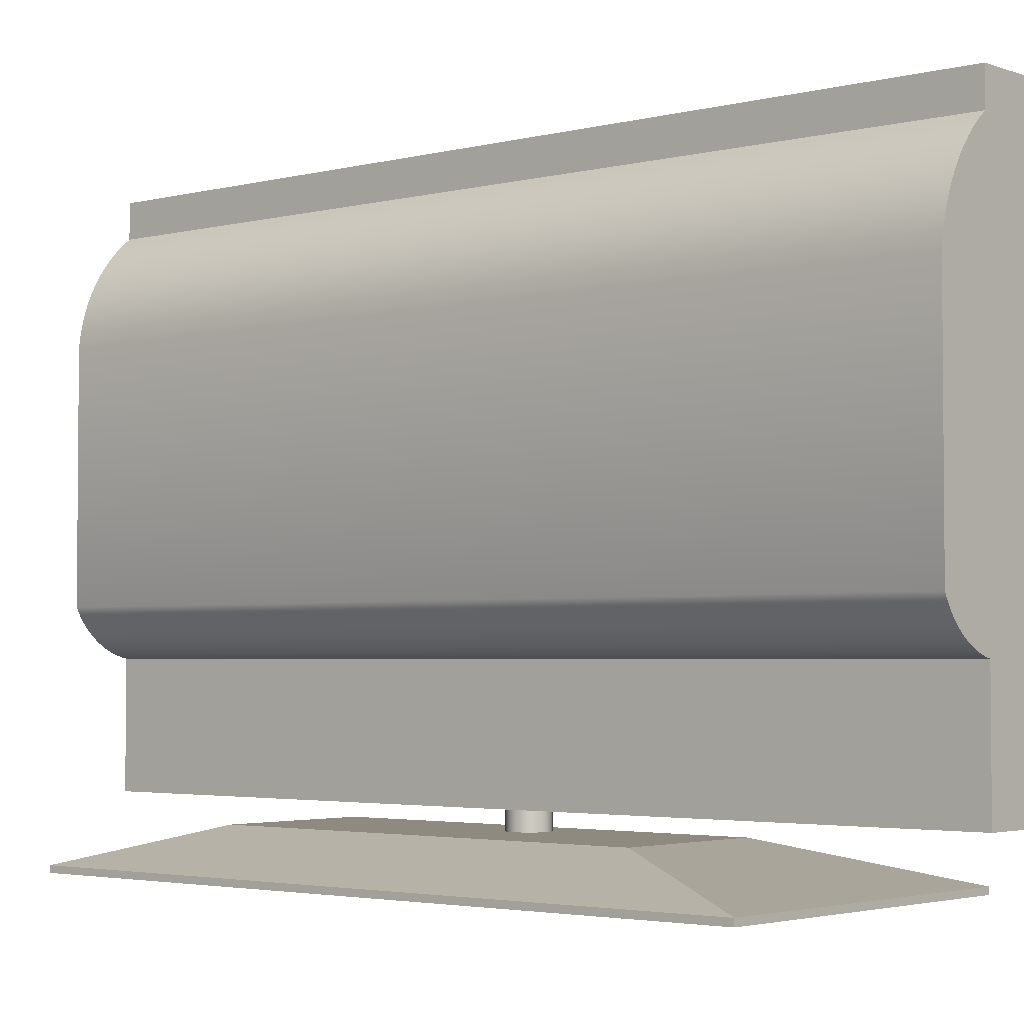
<metadata>
{"format":"obj","ext":"obj","renderer":"f3d","projection":"perspective","resolution":1024,"background":"white","views":[{"elev":-3.1,"azim":-49.3,"up":"+Y"}]}
</metadata>
<code>
v 0.06579 -0.2281 0.1577
v 0.1463 -0.259 -0.3297
v 0.1463 -0.259 0.3006
v 0.06579 -0.2281 -0.2193
v 0.1463 -0.2646 -0.3297
v -0.06646 -0.2281 0.1577
v 0.02684 -0.2281 -0.0235
v -0.1463 -0.259 -0.3297
v 0.1463 -0.2646 0.3006
v 0.097 -0.2646 -0.3296
v -0.1463 -0.259 0.3006
v -0.0247 -0.2281 -0.01671
v 0.02403 -0.2281 -0.01671
v 0.0278 -0.2281 -0.03078
v -0.06646 -0.2281 -0.2193
v -0.1463 -0.2646 0.3006
v 0.0811 -0.259 -0.3296
v -0.02752 -0.2281 -0.0235
v -0.02023 -0.2281 -0.01088
v 0.01956 -0.2281 -0.01088
v 0.02361 -0.2281 -0.01986
v 0.02491 -0.2281 -0.02521
v 0.02684 -0.2281 -0.03806
v -0.000336 -0.2281 -0.05892
v -0.1463 -0.2646 -0.3296
v -0.01364 -0.2281 -0.004164
v 0.01373 -0.2281 -0.00641
v 0.0218 -0.2281 -0.0138
v 0.02545 -0.2281 -0.0276
v 0.02576 -0.2281 -0.03679
v 0.02403 -0.2281 -0.04485
v 0.006947 -0.2281 -0.05796
v -0.003977 -0.2281 -0.05844
v -0.02847 -0.2281 -0.03078
v 0.0178 -0.2281 -0.01115
v -0.0144 -0.2281 -0.00641
v -0.01095 -0.2281 -0.003005
v 0.006947 -0.2281 -0.003599
v 0.009325 -0.2281 -0.007011
v -0.02506 -0.2281 -0.02293
v -0.02484 -0.2281 -0.02551
v -0.02553 -0.2281 -0.02807
v 0.02426 -0.2281 -0.04082
v -0.02752 -0.2281 -0.03806
v 0.01956 -0.2281 -0.05067
v 0.01373 -0.2281 -0.05515
v 0.000887 -0.2281 -0.05495
v -0.007618 -0.2281 -0.05796
v 0.01577 -0.2281 -0.01059
v -0.01101 -0.2281 -0.005005
v -0.000336 -0.2281 -0.002641
v 0.006836 -0.2281 -0.005262
v 0.01131 -0.2281 -0.00835
v -0.02611 -0.2281 -0.04145
v -0.02012 -0.2281 -0.04489
v 0.006798 -0.2281 -0.05388
v 0.001796 -0.2281 -0.05434
v -0.0144 -0.2281 -0.05515
v 0.01324 -0.2281 -0.009078
v -0.007618 -0.2281 -0.003599
v -0.0247 -0.2281 -0.04485
v -0.01946 -0.2281 -0.04543
v 0.005707 -0.2281 -0.05299
v -0.02023 -0.2281 -0.05067
v 0.01205 -0.2281 -0.008951
v 0.003306 -0.2281 -0.00312
v -0.02247 -0.2281 -0.04776
v -0.01534 -0.2281 -0.04805
v -0.01287 -0.2281 -0.05082
v 0.004368 -0.2281 -0.05317
v 0.1463 -0.259 0.3006
v 0.1463 -0.259 -0.3297
v 0.06579 -0.228 0.1577
v 0.06579 -0.228 -0.2193
v 0.1463 -0.2646 -0.3297
v -0.06646 -0.228 0.1577
v 0.02684 -0.228 -0.0235
v -0.1463 -0.259 -0.3297
v 0.1463 -0.2646 0.3006
v 0.097 -0.2646 -0.3297
v -0.1463 -0.259 0.3006
v -0.0247 -0.228 -0.01671
v 0.02403 -0.228 -0.01671
v 0.0278 -0.228 -0.03078
v -0.06646 -0.228 -0.2193
v -0.1463 -0.2646 0.3006
v 0.0811 -0.259 -0.3297
v -0.02752 -0.228 -0.0235
v -0.02023 -0.228 -0.01088
v 0.01956 -0.228 -0.01088
v 0.02361 -0.228 -0.01986
v 0.02491 -0.228 -0.02521
v 0.02684 -0.228 -0.03806
v -0.000336 -0.228 -0.05892
v -0.1463 -0.2646 -0.3297
v -0.01364 -0.228 -0.004164
v 0.01373 -0.228 -0.00641
v 0.0218 -0.228 -0.0138
v 0.02545 -0.228 -0.0276
v 0.02576 -0.228 -0.03679
v 0.02403 -0.228 -0.04485
v 0.006947 -0.228 -0.05796
v -0.003977 -0.228 -0.05844
v -0.02847 -0.228 -0.03078
v 0.0178 -0.228 -0.01115
v -0.0144 -0.228 -0.00641
v -0.01095 -0.228 -0.003005
v 0.006947 -0.228 -0.003599
v 0.009325 -0.228 -0.007011
v -0.02506 -0.228 -0.02293
v -0.02484 -0.228 -0.02551
v -0.02553 -0.228 -0.02807
v 0.02426 -0.228 -0.04082
v -0.02752 -0.228 -0.03806
v 0.01956 -0.228 -0.05067
v 0.01373 -0.228 -0.05515
v 0.000887 -0.228 -0.05495
v -0.007618 -0.228 -0.05796
v 0.01577 -0.228 -0.01059
v -0.01101 -0.228 -0.005005
v -0.000336 -0.228 -0.002641
v 0.006836 -0.228 -0.005262
v 0.01131 -0.228 -0.00835
v -0.02611 -0.228 -0.04145
v -0.02012 -0.228 -0.04489
v 0.006798 -0.228 -0.05388
v 0.001796 -0.228 -0.05434
v -0.0144 -0.228 -0.05515
v 0.01324 -0.228 -0.009078
v -0.007618 -0.228 -0.003599
v -0.0247 -0.228 -0.04485
v -0.01946 -0.228 -0.04543
v 0.005707 -0.228 -0.05299
v -0.02023 -0.228 -0.05067
v 0.01205 -0.228 -0.008951
v 0.003306 -0.228 -0.00312
v -0.02247 -0.228 -0.04776
v -0.01534 -0.228 -0.04805
v -0.01287 -0.228 -0.05082
v 0.004368 -0.228 -0.05317
v -0.01321 -0.2109 0.2528
v 0.03748 -0.2109 0.3982
v -0.01321 -0.2109 0.3982
v 0.03747 -0.211 0.2528
v -0.01321 0.2646 0.3982
v 0.004242 -0.2109 0.002779
v 0.0375 -0.2059 0.3936
v 0.0375 0.2646 0.3982
v 0.003666 -0.2109 -0.001598
v 0.005927 -0.2109 0.00686
v 0.03749 -0.2059 -0.3942
v 0.03749 0.2646 -0.3982
v -0.01319 -0.211 -0.3982
v 0.003666 -0.2531 -0.001598
v 0.004242 -0.2531 0.002779
v 0.008614 -0.2109 0.01036
v 0.03749 0.2612 0.3937
v 0.0375 -0.2109 -0.001598
v 0.0403 -0.206 0.3937
v -0.01321 0.2646 -0.3982
v 0.004237 -0.2109 -0.005977
v 0.004242 -0.2531 -0.005975
v 0.005931 -0.2531 0.006857
v 0.01212 -0.2109 0.01305
v 0.03747 -0.211 -0.3982
v 0.03692 -0.2109 0.00278
v 0.04031 -0.2059 -0.3942
v 0.03749 0.2612 -0.3942
v 0.005927 -0.2109 -0.01006
v 0.008619 -0.2531 0.01036
v 0.01212 -0.2532 0.01304
v 0.0162 -0.2109 0.01474
v 0.04031 0.2612 0.3936
v 0.03692 -0.2109 -0.005977
v 0.03523 -0.2109 0.00686
v 0.03691 -0.2531 0.002779
v 0.04031 0.2612 -0.3942
v 0.04031 -0.1467 -0.3752
v 0.008619 -0.2109 -0.01356
v 0.005931 -0.2531 -0.01005
v 0.0162 -0.2531 0.01474
v 0.02058 -0.2109 0.01532
v 0.04031 -0.1467 0.3733
v 0.03523 -0.2109 -0.01006
v 0.03749 -0.2531 -0.001598
v 0.03254 -0.2109 0.01036
v 0.03522 -0.2531 0.006857
v 0.02058 -0.2109 -0.01851
v 0.01212 -0.2109 -0.01625
v 0.008616 -0.2531 -0.01356
v 0.03691 -0.2531 -0.005975
v 0.03254 -0.2531 0.01036
v 0.02058 -0.2531 0.01532
v 0.02496 -0.2109 0.01474
v 0.0403 0.2416 0.3733
v 0.03254 -0.2109 -0.01356
v 0.02903 -0.2109 0.01305
v 0.04031 0.2416 -0.3752
v 0.03748 -0.1467 0.3733
v 0.02496 -0.2109 -0.01794
v 0.0162 -0.2109 -0.01794
v 0.02495 -0.2531 0.01474
v 0.03522 -0.2531 -0.01005
v 0.02903 -0.2109 -0.01625
v 0.03748 0.2416 -0.3752
v 0.03748 -0.1467 -0.3752
v 0.02058 -0.2531 -0.01852
v 0.0162 -0.2531 -0.01793
v 0.01212 -0.2531 -0.01624
v 0.02903 -0.2531 0.01305
v 0.03748 0.2416 0.3733
v 0.03253 -0.2532 -0.01355
v 0.02903 -0.2531 -0.01624
v 0.02496 -0.2531 -0.01794
v -0.01317 -0.2109 0.3981
v 0.03744 -0.2109 0.3981
v -0.01317 -0.2109 0.2528
v 0.03745 -0.2109 0.2528
v -0.01317 0.2646 0.3981
v -0.01316 -0.1047 0.3981
v 0.004296 -0.2109 0.002764
v 0.03742 -0.2059 0.3936
v 0.03742 0.2646 0.3981
v -0.01315 -0.1047 -0.3982
v 0.003722 -0.2109 -0.001598
v 0.005985 -0.2109 0.006827
v 0.03742 -0.2059 -0.3942
v 0.03743 0.2646 -0.3981
v -0.01315 0.2348 0.3982
v -0.01315 0.2348 -0.3981
v -0.01318 -0.2109 -0.3981
v -0.01873 -0.1034 -0.3981
v -0.01323 0.2348 0.3981
v -0.01323 -0.1047 -0.3981
v -0.01322 -0.1047 0.3982
v -0.02028 0.229 0.3981
v 0.003722 -0.2531 -0.001598
v 0.004296 -0.2531 0.002764
v 0.008664 -0.2109 0.01031
v 0.03743 0.2611 0.3936
v 0.03742 -0.2109 -0.001598
v 0.04025 -0.2059 0.3936
v -0.01317 0.2646 -0.3981
v -0.01322 0.2348 -0.3982
v -0.01873 -0.1034 0.3981
v 0.004301 -0.2109 -0.005959
v 0.004296 -0.2531 -0.005961
v 0.00598 -0.2531 0.006829
v 0.01215 -0.2109 0.01299
v 0.03745 -0.2109 -0.3981
v 0.03685 -0.2109 0.002763
v 0.04024 -0.2059 -0.3942
v 0.03743 0.2611 -0.3942
v -0.02028 0.229 -0.3981
v -0.02416 -0.1017 -0.3981
v -0.02416 -0.1017 0.3981
v 0.005985 -0.2109 -0.01002
v 0.03686 -0.2531 0.002764
v 0.03743 -0.2531 -0.001598
v 0.03517 -0.2531 0.006829
v 0.008659 -0.2531 0.01032
v 0.01215 -0.2531 0.013
v 0.01622 -0.2109 0.01468
v 0.04024 0.2611 0.3936
v 0.03685 -0.2109 -0.005959
v 0.03517 -0.2109 0.006827
v 0.04024 0.2611 -0.3942
v 0.04024 -0.1467 -0.3752
v -0.02697 0.2227 0.3981
v 0.008659 -0.2109 -0.01352
v 0.00598 -0.2531 -0.01002
v 0.03686 -0.2531 -0.005961
v 0.0325 -0.2531 0.01032
v 0.01622 -0.2531 0.01468
v 0.02058 -0.2109 0.01525
v 0.04024 -0.1467 0.3733
v 0.03517 -0.2109 -0.01002
v 0.0325 -0.2109 0.01032
v 0.02058 -0.2109 -0.01845
v -0.02697 0.2227 -0.3981
v -0.02944 -0.09951 -0.3981
v -0.02944 -0.09951 0.3981
v 0.01215 -0.2109 -0.01619
v 0.008661 -0.2531 -0.01351
v 0.02494 -0.2531 0.01468
v 0.02058 -0.2531 0.01525
v 0.02494 -0.2109 0.01468
v 0.04025 0.2416 0.3733
v 0.03249 -0.2109 -0.01351
v 0.029 -0.2109 0.01299
v 0.04024 0.2416 -0.3752
v 0.03744 -0.1467 0.3733
v 0.02494 -0.2109 -0.01787
v 0.01622 -0.2109 -0.01787
v -0.03321 0.216 -0.3981
v -0.03321 0.216 0.3981
v 0.03517 -0.2531 -0.01002
v 0.029 -0.2531 0.01299
v 0.029 -0.2109 -0.01619
v 0.03744 0.2416 -0.3752
v 0.03744 -0.1467 -0.3752
v 0.02058 -0.2531 -0.01844
v 0.01622 -0.2531 -0.01788
v -0.03453 -0.09694 -0.3981
v -0.03453 -0.09694 0.3981
v 0.01215 -0.2531 -0.0162
v 0.0325 -0.2531 -0.01352
v 0.03744 0.2416 0.3733
v 0.029 -0.2531 -0.0162
v 0.02494 -0.2531 -0.01787
v -0.03898 0.2089 -0.3981
v -0.03898 0.2089 0.3981
v -0.03941 -0.09398 -0.3981
v -0.03941 -0.09398 0.3981
v -0.04424 0.2013 -0.3981
v -0.04424 0.2013 0.3981
v -0.04403 -0.09065 -0.3981
v -0.04403 -0.09065 0.3981
v -0.04896 0.1935 -0.3981
v -0.04838 -0.08696 0.3981
v -0.04896 0.1935 0.3981
v -0.04838 -0.08696 -0.3981
v -0.05313 0.1853 -0.3981
v -0.05242 -0.08294 -0.3981
v -0.05242 -0.08295 0.3981
v -0.05313 0.1853 0.3981
v -0.05672 0.1769 -0.3981
v -0.05613 -0.07861 -0.3981
v -0.05613 -0.07861 0.3981
v -0.05672 0.1769 0.3981
v -0.05973 0.1682 -0.3981
v -0.05949 -0.07401 -0.3981
v -0.05949 -0.07401 0.3981
v -0.05973 0.1682 0.3981
v -0.06212 0.1594 -0.3981
v -0.06248 -0.06915 -0.3981
v -0.06248 -0.06915 0.3981
v -0.06212 0.1594 0.3981
v -0.06391 0.1504 -0.3981
v -0.06506 -0.06408 0.3981
v -0.06391 0.1504 0.3981
v -0.06506 -0.06408 -0.3981
v -0.06506 0.1413 -0.3981
v -0.06506 0.1413 0.3981
v -0.01875 -0.1035 -0.3982
v -0.02031 0.229 0.3982
v -0.01875 -0.1035 0.3982
v -0.02032 0.229 -0.3982
v -0.02418 -0.1017 -0.3982
v -0.02418 -0.1017 0.3982
v -0.02701 0.2227 0.3982
v -0.02701 0.2227 -0.3982
v -0.02947 -0.09956 -0.3982
v -0.02947 -0.09956 0.3982
v -0.03325 0.216 -0.3982
v -0.03325 0.216 0.3982
v -0.03456 -0.09699 -0.3982
v -0.03456 -0.09699 0.3982
v -0.03902 0.2089 -0.3982
v -0.03902 0.2089 0.3982
v -0.03944 -0.09403 -0.3982
v -0.03944 -0.09403 0.3982
v -0.04428 0.2014 -0.3982
v -0.04428 0.2014 0.3982
v -0.04407 -0.0907 -0.3982
v -0.04407 -0.0907 0.3982
v -0.04901 0.1935 -0.3982
v -0.04841 -0.087 0.3982
v -0.04901 0.1935 0.3982
v -0.04841 -0.087 -0.3982
v -0.05318 0.1853 -0.3982
v -0.05246 -0.08298 -0.3982
v -0.05246 -0.08297 0.3982
v -0.05318 0.1853 0.3982
v -0.05678 0.1769 -0.3982
v -0.05618 -0.07865 -0.3982
v -0.05618 -0.07865 0.3982
v -0.05678 0.1769 0.3982
v -0.05978 0.1682 -0.3982
v -0.05954 -0.07404 -0.3982
v -0.05954 -0.07404 0.3982
v -0.05978 0.1682 0.3982
v -0.06219 0.1594 -0.3982
v -0.06252 -0.06918 -0.3982
v -0.06252 -0.06918 0.3982
v -0.06219 0.1594 0.3982
v -0.06397 0.1504 -0.3982
v -0.06513 -0.06409 0.3982
v -0.06397 0.1504 0.3982
v -0.06513 -0.06409 -0.3982
v -0.06513 0.1413 -0.3982
v -0.06513 0.1413 0.3982
g mesh1-geometry-0
f 1 2 3
f 2 1 4
f 5 3 2
f 3 6 1
f 1 7 4
f 4 8 2
f 3 5 9
f 10 5 2
f 6 3 11
f 6 12 1
f 7 1 13
f 4 7 14
f 8 4 15
f 5 16 9
f 16 3 9
f 17 10 2
f 3 16 11
f 8 6 11
f 12 6 18
f 1 12 19
f 13 1 20
f 13 21 7
f 7 22 14
f 4 14 23
f 4 24 15
f 6 8 15
f 25 17 8
f 16 5 25
f 17 25 10
f 16 8 11
f 18 6 15
f 18 19 12
f 1 19 26
f 20 1 27
f 21 13 28
f 7 21 22
f 14 22 29
f 30 23 14
f 4 23 31
f 4 32 24
f 33 15 24
f 8 16 25
f 18 15 34
f 35 19 18
f 36 26 19
f 1 26 37
f 27 1 38
f 27 39 20
f 28 20 35
f 28 40 21
f 40 22 21
f 22 41 29
f 29 42 14
f 23 30 43
f 14 44 30
f 23 43 31
f 4 31 45
f 4 46 32
f 32 47 24
f 48 15 33
f 34 15 44
f 41 18 34
f 49 19 35
f 35 18 40
f 50 26 36
f 39 36 19
f 26 50 37
f 1 37 51
f 38 1 51
f 52 27 38
f 27 52 39
f 20 39 53
f 20 49 35
f 35 40 28
f 22 40 41
f 29 41 42
f 14 42 34
f 30 44 43
f 14 34 44
f 43 54 31
f 55 45 31
f 4 45 46
f 46 56 32
f 32 57 47
f 47 58 24
f 58 15 48
f 24 58 48
f 44 15 54
f 18 41 40
f 41 34 42
f 59 19 49
f 52 50 36
f 52 36 39
f 39 19 53
f 60 37 50
f 37 60 51
f 38 50 52
f 20 53 59
f 20 59 49
f 43 44 54
f 31 54 61
f 45 55 62
f 31 61 55
f 45 63 46
f 46 63 56
f 56 57 32
f 57 58 47
f 64 15 58
f 54 15 61
f 65 19 59
f 53 19 65
f 38 60 50
f 60 66 51
f 66 60 38
f 59 53 65
f 67 62 55
f 45 62 68
f 55 61 67
f 45 69 63
f 70 56 63
f 56 70 57
f 70 58 57
f 67 15 64
f 69 64 58
f 61 15 67
f 62 67 68
f 45 68 69
f 58 63 69
f 63 58 70
f 68 67 64
f 68 64 69
g mesh1-geometry-1
f 71 72 73
f 74 73 72
f 72 71 75
f 73 76 71
f 74 77 73
f 72 78 74
f 79 75 71
f 72 75 80
f 81 71 76
f 73 82 76
f 83 73 77
f 84 77 74
f 85 74 78
f 79 86 75
f 79 71 86
f 72 80 87
f 81 86 71
f 81 76 78
f 88 76 82
f 89 82 73
f 90 73 83
f 77 91 83
f 84 92 77
f 93 84 74
f 85 94 74
f 85 78 76
f 78 87 95
f 95 75 86
f 80 95 87
f 81 78 86
f 85 76 88
f 82 89 88
f 96 89 73
f 97 73 90
f 98 83 91
f 92 91 77
f 99 92 84
f 84 93 100
f 101 93 74
f 94 102 74
f 94 85 103
f 95 86 78
f 104 85 88
f 88 89 105
f 89 96 106
f 107 96 73
f 108 73 97
f 90 109 97
f 105 90 98
f 91 110 98
f 91 92 110
f 99 111 92
f 84 112 99
f 113 100 93
f 100 114 84
f 101 113 93
f 115 101 74
f 102 116 74
f 94 117 102
f 103 85 118
f 114 85 104
f 104 88 111
f 105 89 119
f 110 88 105
f 106 96 120
f 89 106 109
f 107 120 96
f 121 107 73
f 121 73 108
f 108 97 122
f 109 122 97
f 123 109 90
f 105 119 90
f 98 110 105
f 111 110 92
f 112 111 99
f 104 112 84
f 113 114 100
f 114 104 84
f 101 124 113
f 101 115 125
f 116 115 74
f 102 126 116
f 117 127 102
f 94 128 117
f 118 85 128
f 118 128 94
f 124 85 114
f 110 111 88
f 112 104 111
f 119 89 129
f 106 120 122
f 109 106 122
f 123 89 109
f 120 107 130
f 121 130 107
f 122 120 108
f 129 123 90
f 119 129 90
f 124 114 113
f 131 124 101
f 132 125 115
f 125 131 101
f 116 133 115
f 126 133 116
f 102 127 126
f 117 128 127
f 128 85 134
f 131 85 124
f 129 89 135
f 135 89 123
f 120 130 108
f 121 136 130
f 108 130 136
f 135 123 129
f 125 132 137
f 138 132 115
f 137 131 125
f 133 139 115
f 133 126 140
f 127 140 126
f 127 128 140
f 134 85 137
f 128 134 139
f 137 85 131
f 138 137 132
f 139 138 115
f 139 133 128
f 140 128 133
f 134 137 138
f 139 134 138
g mesh2-geometry-0
f 141 142 143
f 142 141 144
f 142 145 143
f 141 146 144
f 147 142 144
f 145 142 148
f 146 141 149
f 144 146 150
f 142 147 148
f 147 144 151
f 152 145 148
f 149 141 153
f 154 146 149
f 155 150 146
f 144 150 156
f 148 147 157
f 158 151 144
f 151 159 147
f 145 152 160
f 148 157 152
f 149 153 161
f 146 154 155
f 149 162 154
f 150 155 163
f 163 156 150
f 144 156 164
f 159 157 147
f 165 151 158
f 144 166 158
f 159 151 167
f 152 153 160
f 168 152 157
f 161 153 169
f 162 149 161
f 156 163 170
f 156 171 164
f 144 164 172
f 157 159 173
f 151 165 152
f 174 165 158
f 166 144 175
f 176 158 166
f 151 177 167
f 167 178 159
f 153 152 165
f 151 152 168
f 157 177 168
f 169 153 179
f 180 161 169
f 161 180 162
f 171 156 170
f 181 164 171
f 164 181 172
f 144 172 182
f 159 183 173
f 177 157 173
f 165 174 184
f 185 174 158
f 175 144 186
f 187 166 175
f 158 176 185
f 166 187 176
f 177 151 168
f 178 167 177
f 183 159 178
f 165 188 153
f 179 153 189
f 190 169 179
f 169 190 180
f 174 185 191
f 175 192 187
f 193 172 181
f 172 193 182
f 194 144 182
f 173 183 195
f 173 195 177
f 191 184 174
f 165 184 196
f 186 144 197
f 192 175 186
f 178 177 198
f 178 199 183
f 165 200 188
f 201 153 188
f 189 153 201
f 189 190 179
f 202 182 193
f 197 144 194
f 182 202 194
f 199 195 183
f 198 177 195
f 184 191 203
f 203 196 184
f 165 196 204
f 197 192 186
f 205 178 198
f 199 178 206
f 165 204 200
f 200 207 188
f 188 208 201
f 201 209 189
f 190 189 209
f 192 197 210
f 210 194 202
f 194 210 197
f 195 199 211
f 195 205 198
f 196 203 212
f 196 213 204
f 178 205 206
f 204 214 200
f 207 200 214
f 208 188 207
f 209 201 208
f 205 195 211
f 213 196 212
f 214 204 213
g mesh2-geometry-1
f 215 216 217
f 218 217 216
f 215 219 216
f 215 217 220
f 218 221 217
f 218 216 222
f 223 216 219
f 220 217 224
f 225 217 221
f 226 221 218
f 223 222 216
f 227 218 222
f 223 219 228
f 229 230 219
f 231 224 217
f 224 232 220
f 233 234 235
f 220 224 229
f 233 220 236
f 231 217 225
f 225 221 237
f 221 226 238
f 239 226 218
f 240 222 223
f 218 227 241
f 222 242 227
f 243 228 219
f 228 240 223
f 243 219 230
f 229 236 230
f 234 233 244
f 230 229 224
f 245 220 232
f 234 230 232
f 245 236 220
f 246 231 225
f 238 237 221
f 237 247 225
f 248 238 226
f 226 239 248
f 249 239 218
f 222 240 242
f 241 227 250
f 241 251 218
f 252 227 242
f 243 231 228
f 240 228 253
f 254 230 236
f 232 255 245
f 254 232 230
f 256 236 245
f 257 231 246
f 246 225 247
f 176 155 154
f 237 238 258
f 185 154 162
f 247 237 259
f 187 163 155
f 238 248 260
f 261 248 239
f 249 262 239
f 263 249 218
f 264 242 240
f 228 250 227
f 241 250 265
f 266 218 251
f 251 241 258
f 252 267 227
f 242 268 252
f 250 228 231
f 253 228 227
f 253 267 240
f 236 269 254
f 256 245 255
f 255 232 254
f 269 236 256
f 270 231 257
f 257 246 271
f 247 271 246
f 187 155 176
f 258 238 260
f 176 154 185
f 259 237 258
f 185 162 191
f 272 247 259
f 192 163 187
f 260 248 273
f 192 170 163
f 248 261 273
f 261 239 262
f 262 249 274
f 263 274 249
f 275 263 218
f 264 276 242
f 264 240 267
f 277 265 250
f 241 265 259
f 278 218 266
f 266 251 260
f 259 258 241
f 258 260 251
f 253 227 267
f 267 252 268
f 268 242 276
f 231 279 250
f 280 254 269
f 255 281 256
f 280 255 254
f 282 269 256
f 283 231 270
f 270 257 284
f 271 284 257
f 191 162 180
f 271 247 272
f 272 259 265
f 260 273 266
f 192 171 170
f 261 262 273
f 202 181 171
f 262 274 285
f 274 263 286
f 275 286 263
f 275 218 287
f 288 276 264
f 267 288 264
f 265 277 272
f 289 277 250
f 290 218 278
f 278 266 273
f 291 267 268
f 276 292 268
f 279 293 250
f 279 231 294
f 280 269 295
f 282 256 281
f 281 255 280
f 296 269 282
f 294 231 283
f 270 284 283
f 203 180 190
f 284 271 297
f 191 180 203
f 297 271 272
f 210 171 192
f 273 262 298
f 181 202 193
f 286 285 274
f 202 171 210
f 298 262 285
f 286 275 285
f 287 218 290
f 287 285 275
f 276 288 292
f 288 267 291
f 297 272 277
f 277 289 297
f 299 289 250
f 278 273 290
f 291 268 300
f 301 268 292
f 293 299 250
f 279 302 293
f 294 303 279
f 296 295 269
f 295 281 280
f 281 304 282
f 305 296 282
f 283 306 294
f 306 283 284
f 203 190 212
f 307 284 297
f 298 290 273
f 285 287 298
f 290 298 287
f 308 292 288
f 291 300 288
f 307 297 289
f 299 309 289
f 301 300 268
f 301 292 300
f 293 310 299
f 310 293 302
f 302 279 303
f 303 294 306
f 295 296 311
f 304 281 295
f 305 282 304
f 312 296 305
f 212 190 209
f 306 284 307
f 308 300 292
f 308 288 300
f 307 289 309
f 309 299 310
f 214 208 207
f 302 303 310
f 213 209 208
f 303 306 309
f 312 311 296
f 311 304 295
f 304 313 305
f 314 312 305
f 212 209 213
f 309 306 307
f 213 208 214
f 310 303 309
f 311 312 315
f 313 304 311
f 314 305 313
f 316 312 314
f 316 315 312
f 315 313 311
f 313 317 314
f 318 316 314
f 315 316 319
f 317 313 315
f 318 314 317
f 320 316 318
f 321 319 316
f 319 322 315
f 322 317 315
f 317 322 318
f 321 316 320
f 320 318 322
f 319 321 323
f 324 322 319
f 325 321 320
f 322 324 320
f 326 323 321
f 323 324 319
f 326 321 325
f 325 320 324
f 323 326 327
f 328 324 323
f 329 326 325
f 325 324 329
f 330 327 326
f 327 328 323
f 328 329 324
f 330 326 329
f 327 330 331
f 332 328 327
f 329 328 333
f 333 330 329
f 334 331 330
f 331 332 327
f 332 333 328
f 334 330 333
f 331 334 335
f 336 332 331
f 333 332 337
f 337 334 333
f 338 335 334
f 335 336 331
f 336 337 332
f 338 334 337
f 335 338 339
f 339 336 335
f 337 336 340
f 341 338 337
f 341 339 338
f 342 336 339
f 342 340 336
f 340 341 337
f 339 341 343
f 343 342 339
f 340 342 344
f 344 341 340
f 344 343 341
f 343 344 342
g mesh2-geometry-2
f 235 141 143
f 234 141 235
f 145 244 233
f 141 234 153
f 235 345 234
f 346 235 229
f 244 145 160
f 244 346 233
f 345 235 347
f 345 244 224
f 235 346 347
f 346 244 348
f 347 349 345
f 244 345 348
f 347 346 350
f 348 351 346
f 349 347 350
f 348 345 349
f 350 346 351
f 351 348 352
f 350 353 349
f 348 349 352
f 350 351 354
f 355 351 352
f 353 350 354
f 352 349 353
f 354 351 356
f 351 355 356
f 352 353 355
f 354 357 353
f 354 356 358
f 359 356 355
f 355 353 357
f 357 354 358
f 358 356 360
f 356 359 360
f 355 357 359
f 358 361 357
f 358 360 362
f 363 360 359
f 359 357 361
f 361 358 362
f 362 360 364
f 360 363 364
f 359 361 363
f 362 365 361
f 362 364 366
f 367 364 363
f 363 361 365
f 365 362 366
f 366 364 368
f 364 367 369
f 363 370 367
f 363 365 370
f 366 370 365
f 368 364 369
f 370 366 368
f 371 369 367
f 367 370 372
f 368 369 373
f 368 372 370
f 369 371 374
f 367 372 371
f 373 369 374
f 372 368 373
f 375 374 371
f 371 372 376
f 373 374 377
f 377 372 373
f 374 375 378
f 371 376 375
f 372 377 376
f 377 374 378
f 379 378 375
f 375 376 380
f 381 376 377
f 377 378 381
f 378 379 382
f 375 380 379
f 376 381 380
f 381 378 382
f 383 382 379
f 379 380 384
f 385 380 381
f 381 382 385
f 382 383 386
f 379 384 383
f 380 385 384
f 385 382 386
f 387 386 383
f 383 384 387
f 388 384 385
f 385 386 389
f 386 387 389
f 387 384 390
f 384 388 390
f 385 389 388
f 391 389 387
f 387 390 391
f 392 390 388
f 388 389 392
f 389 391 392
f 390 392 391
g mesh2-geometry-3
f 205 199 206
f 199 205 211

</code>
